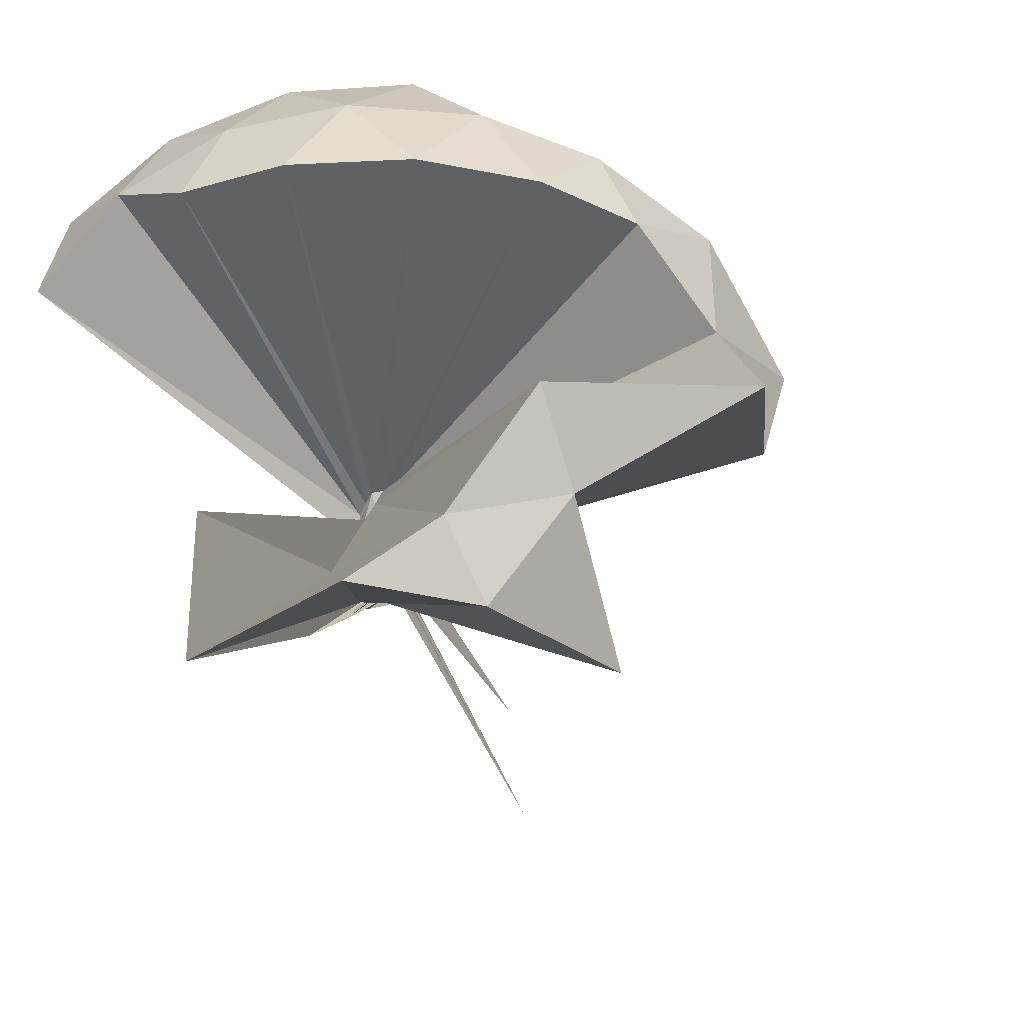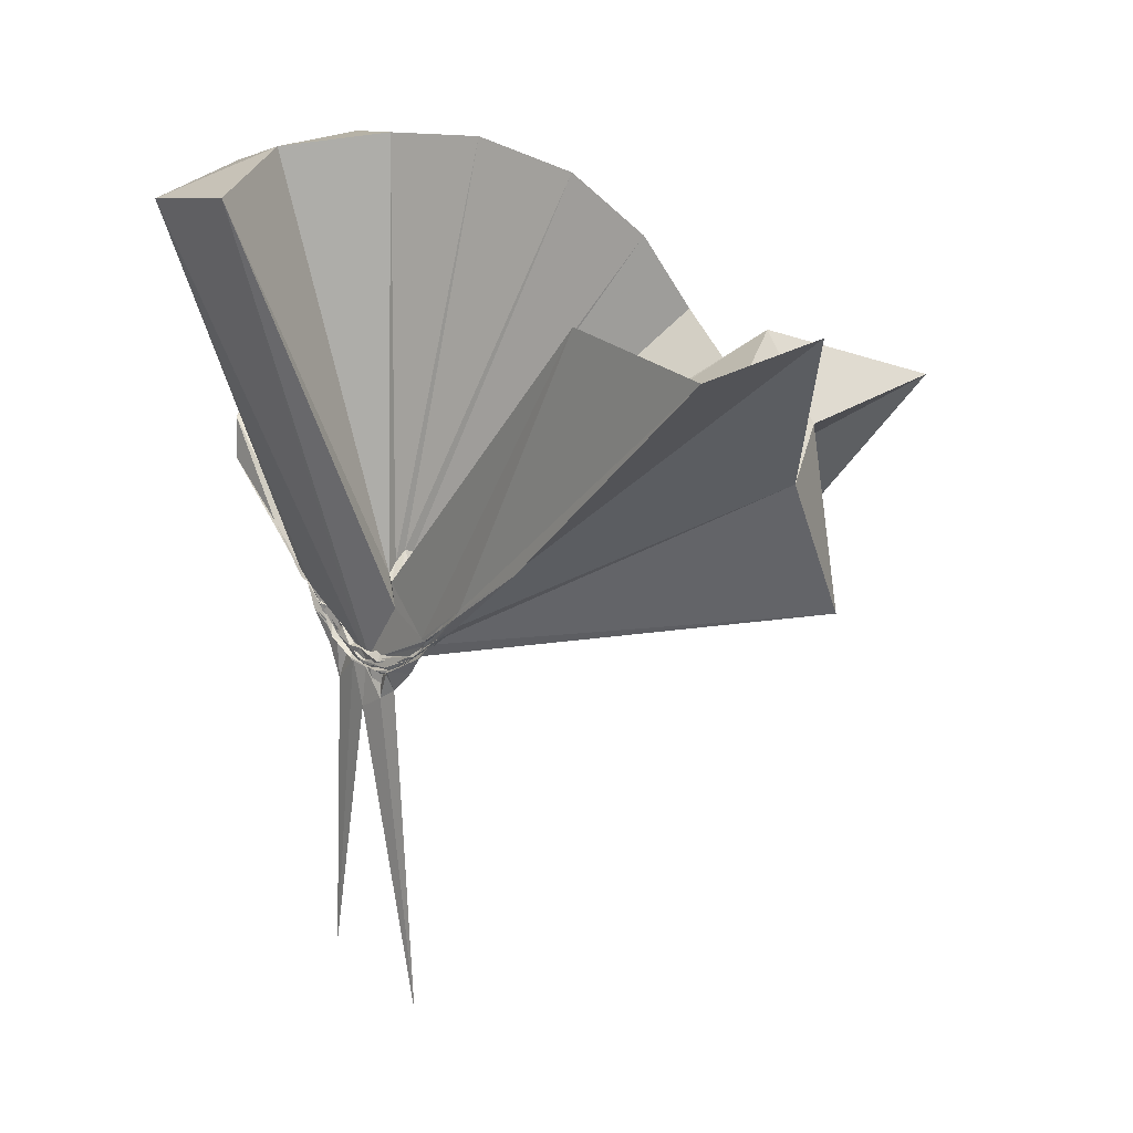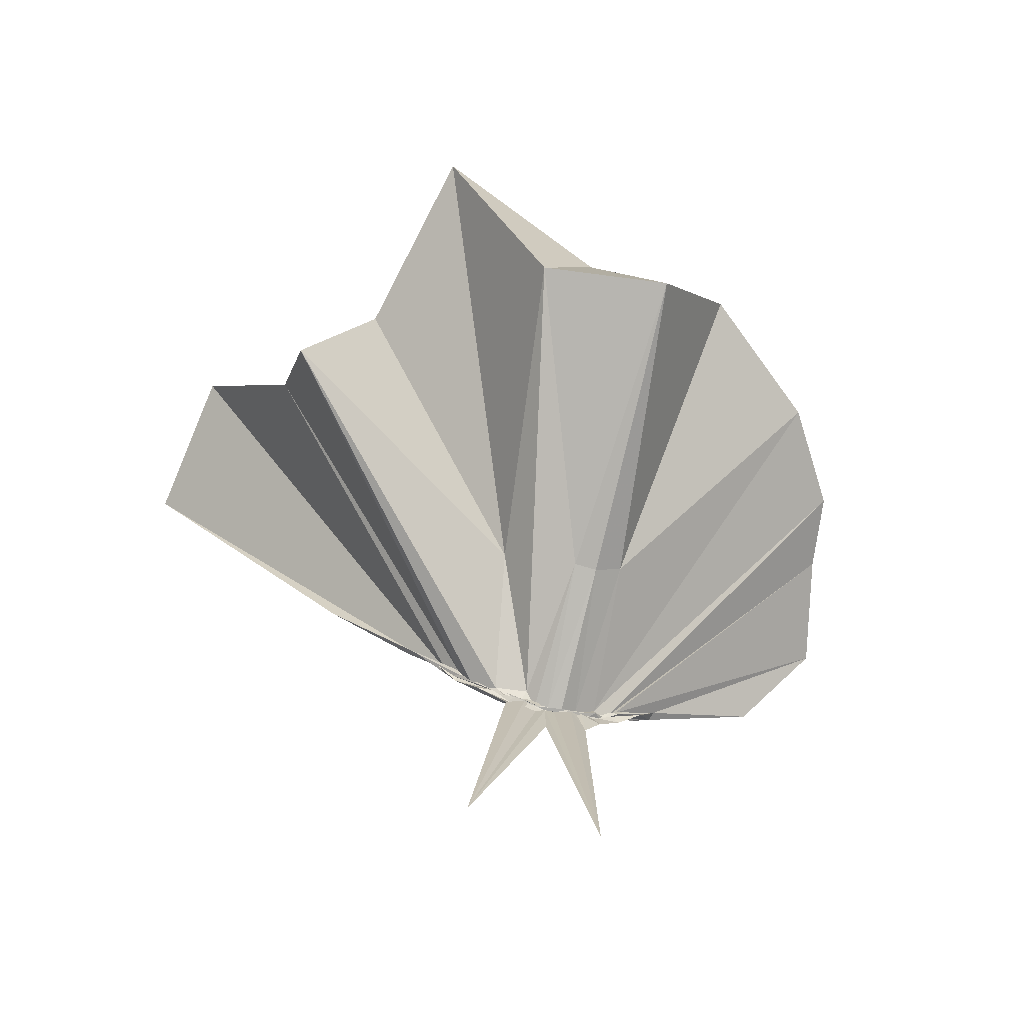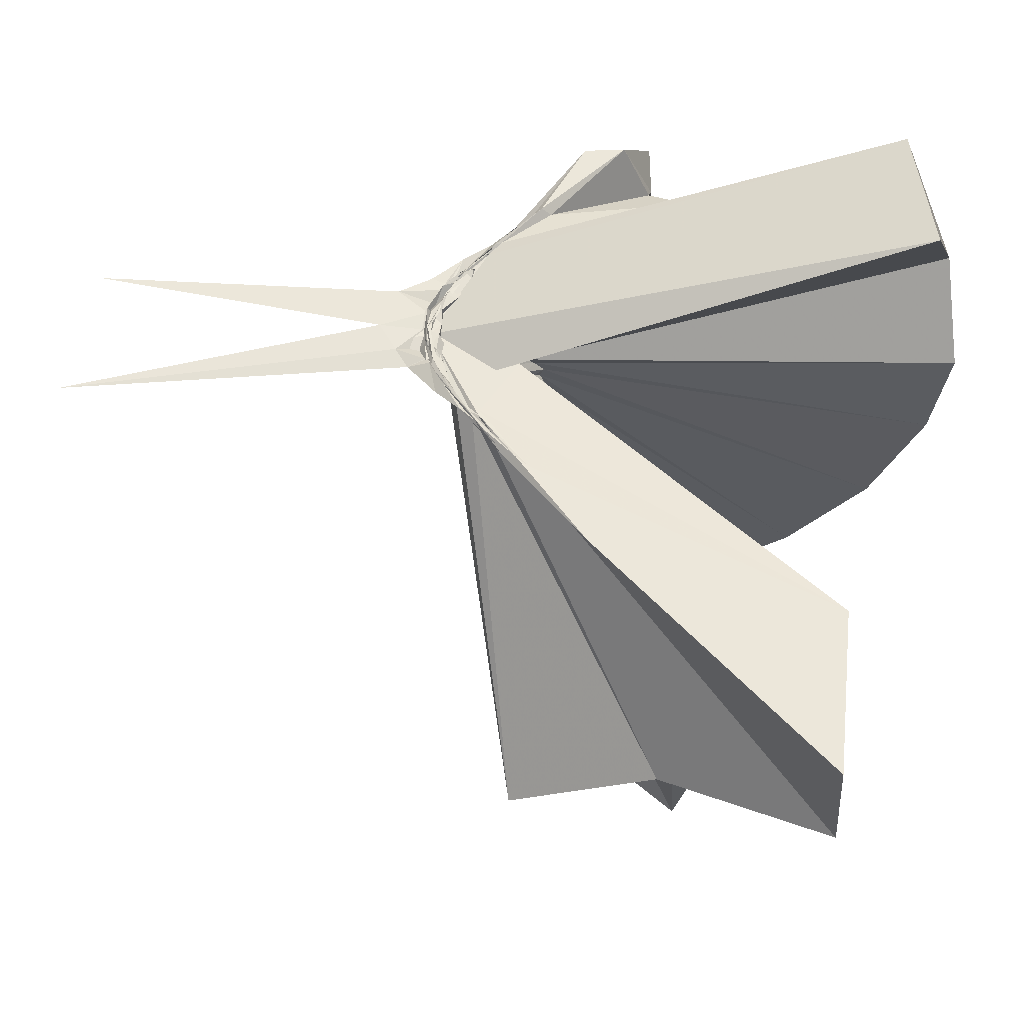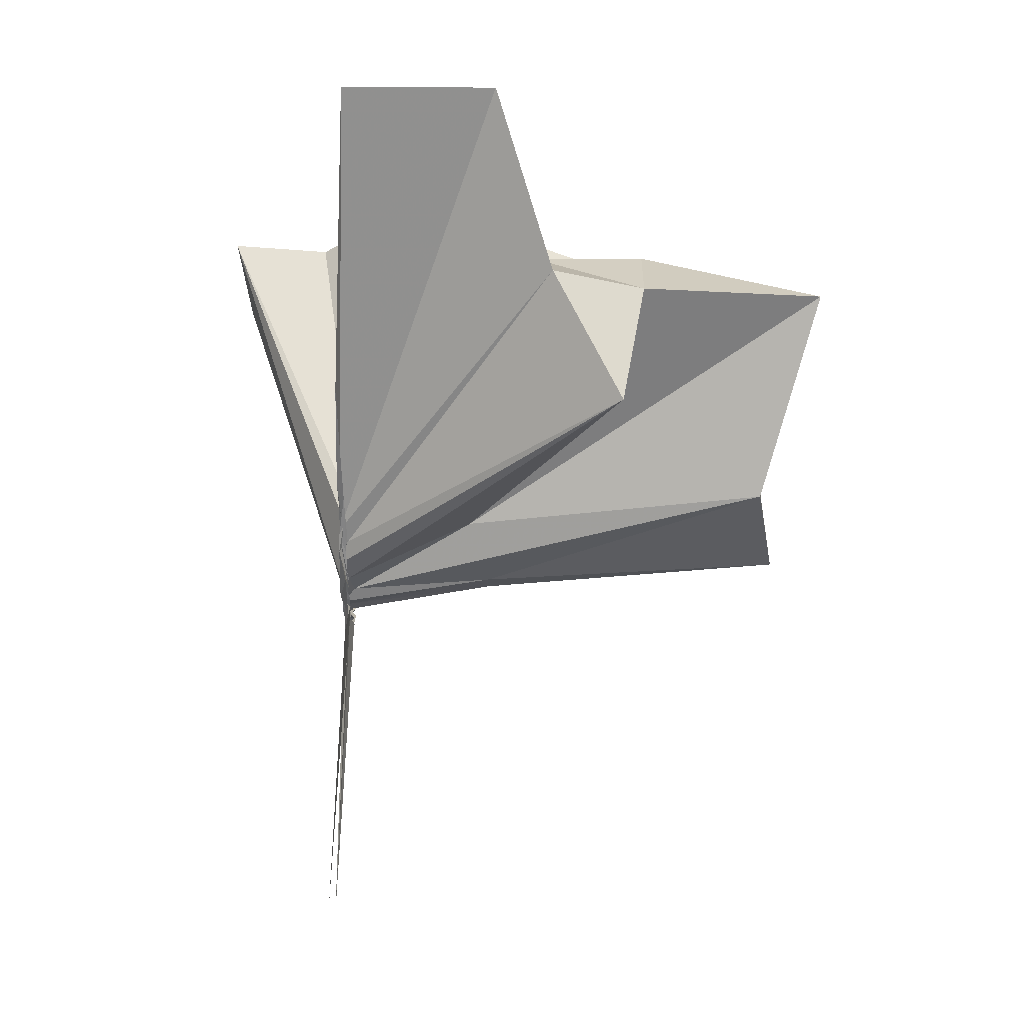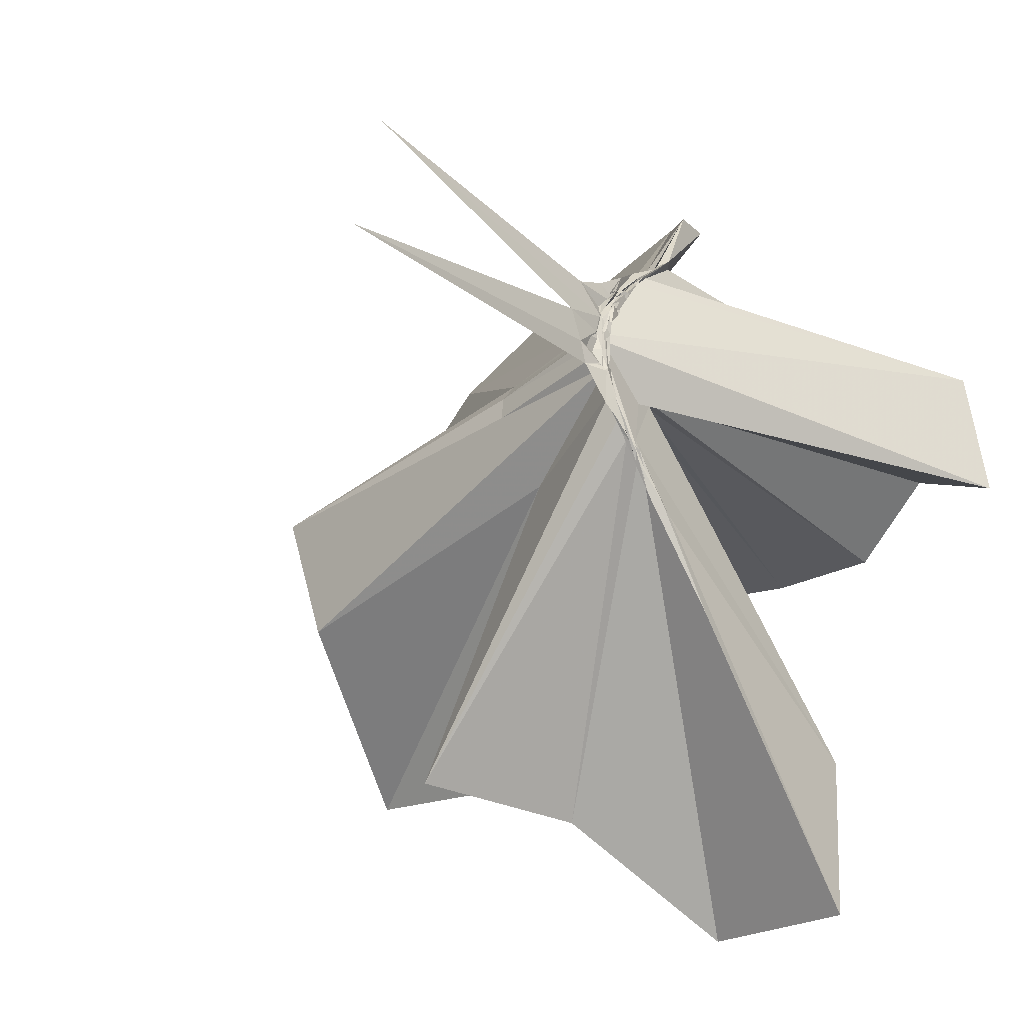
<metadata>
{"format":"obj","ext":"obj","renderer":"f3d","projection":"perspective","resolution":1024,"background":"white","views":[{"elev":-47.6,"azim":24.9,"up":"+Y"},{"elev":17.5,"azim":-38.5,"up":"+Z"},{"elev":-76.6,"azim":74.0,"up":"+Z"},{"elev":-34.4,"azim":-90.9,"up":"+Y"},{"elev":-25.0,"azim":-0.2,"up":"+Z"},{"elev":-32.2,"azim":-139.7,"up":"+Y"}]}
</metadata>
<code>
v -0.9089 -0.103 1.09
v -0.9949 -0.08999 -0.07137
v -0.06726 -0.09665 0.6047
v -0.1341 0.1332 0.6458
v -0.5684 0.3087 0.407
v -0.6846 0.4689 0.4437
v -0.7972 0.4839 0.4473
v -0.9659 0.4641 0.3747
v -1.008 0.2453 0.1821
v -1.01 0.1362 0.07607
v -0.9938 0.1181 0.06147
v -1.002 0.007355 -0.02755
v -0.9958 -0.09479 -0.05406
v -0.9945 -0.105 -0.05456
v -0.9919 -0.2976 0.02356
v -1 -0.3249 0.04515
v -1.006 -0.4595 0.1495
v -0.9728 -1.165 0.7596
v -0.6272 -1.123 0.7891
v -0.5348 -0.7575 0.5612
v -0.2735 -0.5866 0.666
v -0.8694 -0.1303 0.1744
v 0.0148 0.08232 0.3731
v -0.201 0.3604 0.4108
v -0.4106 0.5006 0.447
v -0.5816 0.5253 0.4545
v -0.829 0.5849 0.4439
v -0.9818 0.4443 0.2837
v -0.9958 0.2185 0.1522
v -0.9852 0.1078 0.05028
v -0.9985 0.0763 0.02516
v -1.008 -0.07957 -0.05633
v -1.007 -0.1006 -0.05889
v -0.9894 -0.274 -0.002646
v -0.9942 -0.3111 0.02607
v -1.008 -0.4371 0.1228
v -1.003 -0.6422 0.2696
v -1.005 -0.3362 0.05171
v -0.4976 -0.9199 0.434
v -0.2793 -0.7434 0.4901
v 0.1474 -0.6569 0.5193
v 0.01323 -0.2558 0.3805
v -0.6405 0.0002046 0.06789
v -0.9954 0.03653 0.0262
v -1.006 0.0684 0.03069
v -0.9889 0.0892 0.03824
v -0.9884 0.1935 0.1241
v -1.009 0.1872 0.1226
v -0.9859 0.09973 0.03214
v -0.9869 0.07264 0.01808
v -0.9977 0.03777 -0.01133
v -1.007 -0.0946 -0.06633
v -1.006 -0.1792 -0.05434
v -1.004 -0.2636 -0.0146
v -0.9909 -0.3027 0.006257
v -0.9921 -0.4217 0.0951
v -0.9935 -0.4327 0.1084
v -0.9871 -0.313 0.03067
v -0.3418 -0.891 0.1185
v -0.6915 -0.2787 0.09523
v 0.01231 -0.3812 0.1217
v 0.06296 -0.09375 0.06894
v -1.001 -0.01073 -0.005893
v -0.9932 0.03569 -0.00212
v -1.004 0.06348 0.01099
v -0.9999 0.06619 0.00957
v -0.9868 0.1566 0.07212
v -0.9936 0.0792 0.01419
v -0.9983 0.06256 -0.002666
v -1.009 0.01928 -0.03521
v -0.9835 -0.03556 -0.05689
v -0.9906 -0.109 -0.0724
v -0.9997 -0.1939 -0.05829
v -0.9889 -0.2566 -0.03112
v -1.005 -0.3425 0.03724
v -0.9937 -0.3686 0.05699
v -1.007 -0.287 -0.00083
v -1.007 -0.2667 -0.006494
v -0.9881 -0.2168 -0.0235
v -0.9783 -0.1407 -0.01894
v -0.6461 -0.114 0.01771
v -0.6474 -0.06125 0.02178
v -1.007 -0.001668 -0.02604
v -0.9939 0.02235 -0.02265
v -0.985 0.03583 -0.01958
v -0.9964 0.04992 -0.008721
v -1.001 0.1007 0.008045
v -0.9973 0.0347 -0.03111
v -0.9901 0.004852 -0.04929
v -1.003 -0.03941 -0.06823
v -1.006 -0.08691 -0.06863
v -1.005 -0.1395 -0.07152
v -1.002 -0.1818 -0.06859
v -0.9874 -0.2243 -0.0507
v -1.007 -0.3138 0.00533
v -1.008 -0.2456 -0.03288
v -0.9967 -0.2247 -0.03936
v -0.9967 -0.1878 -0.04879
v -1.007 -0.1545 -0.04641
v -1.005 -0.1135 -0.04188
v -1.002 -0.08143 -0.03624
v -1.008 -0.04736 -0.03707
v -0.2095 -0.09824 0.7927
v -0.3219 0.1451 0.8495
v -0.5005 0.3931 0.8428
v -0.8188 0.4554 0.4392
v -0.9887 0.2442 0.204
v -1.006 0.1452 0.09223
v -1.003 0.1133 0.06366
v -0.9929 -0.08155 -0.05066
v -0.9925 -0.1004 -0.05203
v -0.9939 -0.1105 -0.05628
v -0.999 -0.3115 0.04682
v -0.9656 -0.7848 0.7989
v -0.9867 -0.407 0.2243
v -0.9181 -0.155 0.1658
v -0.8921 -0.1339 0.1786
v -0.4235 -0.1023 0.9584
v -0.5766 0.1432 0.9983
v -0.7566 0.3682 0.9562
v -1.037 0.2961 0.9968
v -1.308 0.1902 0.9541
v -1.323 -0.1047 0.9948
v -0.9839 -0.1928 0.08166
v -0.9745 -0.1675 0.1324
v -0.9536 -0.1731 0.1464
v -0.916 -0.1367 0.1866
v -0.6792 -0.1025 1.061
v -0.8393 0.1236 1.062
v -1.099 0.0367 1.062
v -0.9672 -0.1494 0.1455
v -0.9437 -0.1405 0.1652
v -1.003 -0.0206 -0.03967
v -0.9855 -0.003753 -0.04619
v -0.9983 0.01659 -0.03592
v -0.9966 0.04891 -0.05999
v -0.9853 -1.675e-05 -0.05674
v -1.003 -0.04701 -0.07277
v -0.9942 -0.09219 -0.07419
v -0.9846 -0.1375 -0.08577
v -0.9994 -0.1749 -0.07231
v -0.9931 -0.2605 -0.04709
v -1.009 -0.1928 -0.0615
v -0.9865 -0.1673 -0.06072
v -1.004 -0.1363 -0.05784
v -1.003 -0.1032 -0.05499
v -1.002 -0.0642 -0.05327
v -0.9998 -0.04511 -0.05923
v -0.9844 -0.0274 -0.06342
v -0.9984 0.01065 -0.1319
v -1.001 -0.04977 -0.06786
v -0.9965 -0.09288 -0.07822
v -0.9983 -0.1484 -0.1351
v -0.989 -0.1901 -0.1088
v -0.9872 -0.1443 -0.06964
v -1.002 -0.1257 -0.06837
v -1.002 -0.08208 -0.06827
v -0.9932 -0.06948 -0.07148
v -1.012 0.02863 -0.7816
v -1.004 -0.08694 -0.1706
v -1.006 -0.2678 -0.8455
v -0.9958 -0.1092 -0.07354
f 3 23 4
f 4 23 24
f 4 24 5
f 5 24 25
f 5 25 6
f 6 25 26
f 6 26 7
f 7 26 27
f 7 27 8
f 8 27 28
f 8 28 9
f 9 28 29
f 9 29 10
f 10 29 30
f 10 30 11
f 11 30 31
f 11 31 12
f 12 31 32
f 12 32 13
f 13 32 33
f 13 33 14
f 14 33 34
f 14 34 15
f 15 34 35
f 15 35 16
f 16 35 36
f 16 36 17
f 17 36 37
f 17 37 18
f 18 37 38
f 18 38 19
f 19 38 39
f 19 39 20
f 20 39 40
f 20 40 21
f 21 40 41
f 21 41 22
f 22 41 42
f 22 42 3
f 3 42 23
f 23 43 24
f 24 43 44
f 24 44 25
f 25 44 45
f 25 45 26
f 26 45 46
f 26 46 27
f 27 46 47
f 27 47 28
f 28 47 48
f 28 48 29
f 29 48 49
f 29 49 30
f 30 49 50
f 30 50 31
f 31 50 51
f 31 51 32
f 32 51 52
f 32 52 33
f 33 52 53
f 33 53 34
f 34 53 54
f 34 54 35
f 35 54 55
f 35 55 36
f 36 55 56
f 36 56 37
f 37 56 57
f 37 57 38
f 38 57 58
f 38 58 39
f 39 58 59
f 39 59 40
f 40 59 60
f 40 60 41
f 41 60 61
f 41 61 42
f 42 61 62
f 42 62 23
f 23 62 43
f 43 63 44
f 44 63 64
f 44 64 45
f 45 64 65
f 45 65 46
f 46 65 66
f 46 66 47
f 47 66 67
f 47 67 48
f 48 67 68
f 48 68 49
f 49 68 69
f 49 69 50
f 50 69 70
f 50 70 51
f 51 70 71
f 51 71 52
f 52 71 72
f 52 72 53
f 53 72 73
f 53 73 54
f 54 73 74
f 54 74 55
f 55 74 75
f 55 75 56
f 56 75 76
f 56 76 57
f 57 76 77
f 57 77 58
f 58 77 78
f 58 78 59
f 59 78 79
f 59 79 60
f 60 79 80
f 60 80 61
f 61 80 81
f 61 81 62
f 62 81 82
f 62 82 43
f 43 82 63
f 63 83 64
f 64 83 84
f 64 84 65
f 65 84 85
f 65 85 66
f 66 85 86
f 66 86 67
f 67 86 87
f 67 87 68
f 68 87 88
f 68 88 69
f 69 88 89
f 69 89 70
f 70 89 90
f 70 90 71
f 71 90 91
f 71 91 72
f 72 91 92
f 72 92 73
f 73 92 93
f 73 93 74
f 74 93 94
f 74 94 75
f 75 94 95
f 75 95 76
f 76 95 96
f 76 96 77
f 77 96 97
f 77 97 78
f 78 97 98
f 78 98 79
f 79 98 99
f 79 99 80
f 80 99 100
f 80 100 81
f 81 100 101
f 81 101 82
f 82 101 102
f 82 102 63
f 63 102 83
f 103 104 118
f 104 119 118
f 104 105 119
f 105 120 119
f 105 106 120
f 106 107 120
f 107 121 120
f 107 108 121
f 108 122 121
f 108 109 122
f 109 110 122
f 110 123 122
f 110 111 123
f 111 124 123
f 111 112 124
f 112 113 124
f 113 125 124
f 113 114 125
f 114 126 125
f 114 115 126
f 115 116 126
f 116 127 126
f 116 117 127
f 117 118 127
f 117 103 118
f 118 119 128
f 119 129 128
f 119 120 129
f 120 121 129
f 121 130 129
f 121 122 130
f 122 123 130
f 123 131 130
f 123 124 131
f 124 125 131
f 125 132 131
f 125 126 132
f 126 127 132
f 127 128 132
f 127 118 128
f 133 148 134
f 134 148 149
f 134 149 135
f 135 149 150
f 135 150 136
f 136 150 137
f 137 150 151
f 137 151 138
f 138 151 152
f 138 152 139
f 139 152 140
f 140 152 153
f 140 153 141
f 141 153 154
f 141 154 142
f 142 154 143
f 143 154 155
f 143 155 144
f 144 155 156
f 144 156 145
f 145 156 146
f 146 156 157
f 146 157 147
f 147 157 148
f 147 148 133
f 148 158 149
f 149 158 159
f 149 159 150
f 150 159 151
f 151 159 160
f 151 160 152
f 152 160 153
f 153 160 161
f 153 161 154
f 154 161 155
f 155 161 162
f 155 162 156
f 156 162 157
f 157 162 158
f 157 158 148
f 3 4 103
f 103 4 104
f 4 5 104
f 104 5 105
f 5 6 105
f 105 6 106
f 6 7 106
f 7 8 106
f 106 8 107
f 8 9 107
f 107 9 108
f 9 10 108
f 108 10 109
f 10 11 109
f 11 12 109
f 109 12 110
f 12 13 110
f 110 13 111
f 13 14 111
f 111 14 112
f 14 15 112
f 15 16 112
f 112 16 113
f 16 17 113
f 113 17 114
f 17 18 114
f 114 18 115
f 18 19 115
f 19 20 115
f 115 20 116
f 20 21 116
f 116 21 117
f 21 22 117
f 117 22 103
f 22 3 103
f 83 133 84
f 84 133 134
f 84 134 85
f 85 134 135
f 85 135 86
f 86 135 136
f 86 136 87
f 87 136 88
f 88 136 137
f 88 137 89
f 89 137 138
f 89 138 90
f 90 138 139
f 90 139 91
f 91 139 92
f 92 139 140
f 92 140 93
f 93 140 141
f 93 141 94
f 94 141 142
f 94 142 95
f 95 142 96
f 96 142 143
f 96 143 97
f 97 143 144
f 97 144 98
f 98 144 145
f 98 145 99
f 99 145 100
f 100 145 146
f 100 146 101
f 101 146 147
f 101 147 102
f 102 147 133
f 102 133 83
f 128 129 1
f 129 130 1
f 130 131 1
f 131 132 1
f 132 128 1
f 159 158 2
f 160 159 2
f 161 160 2
f 162 161 2
f 158 162 2

</code>
